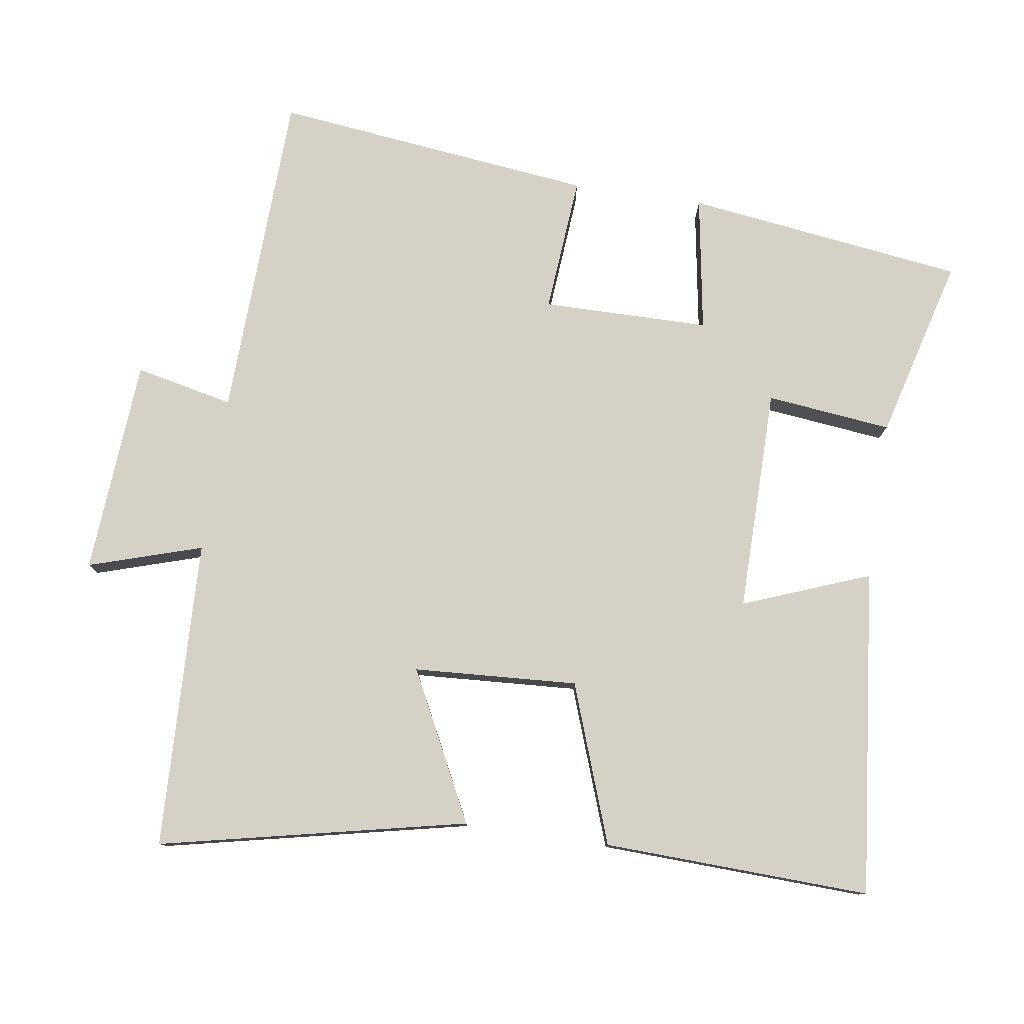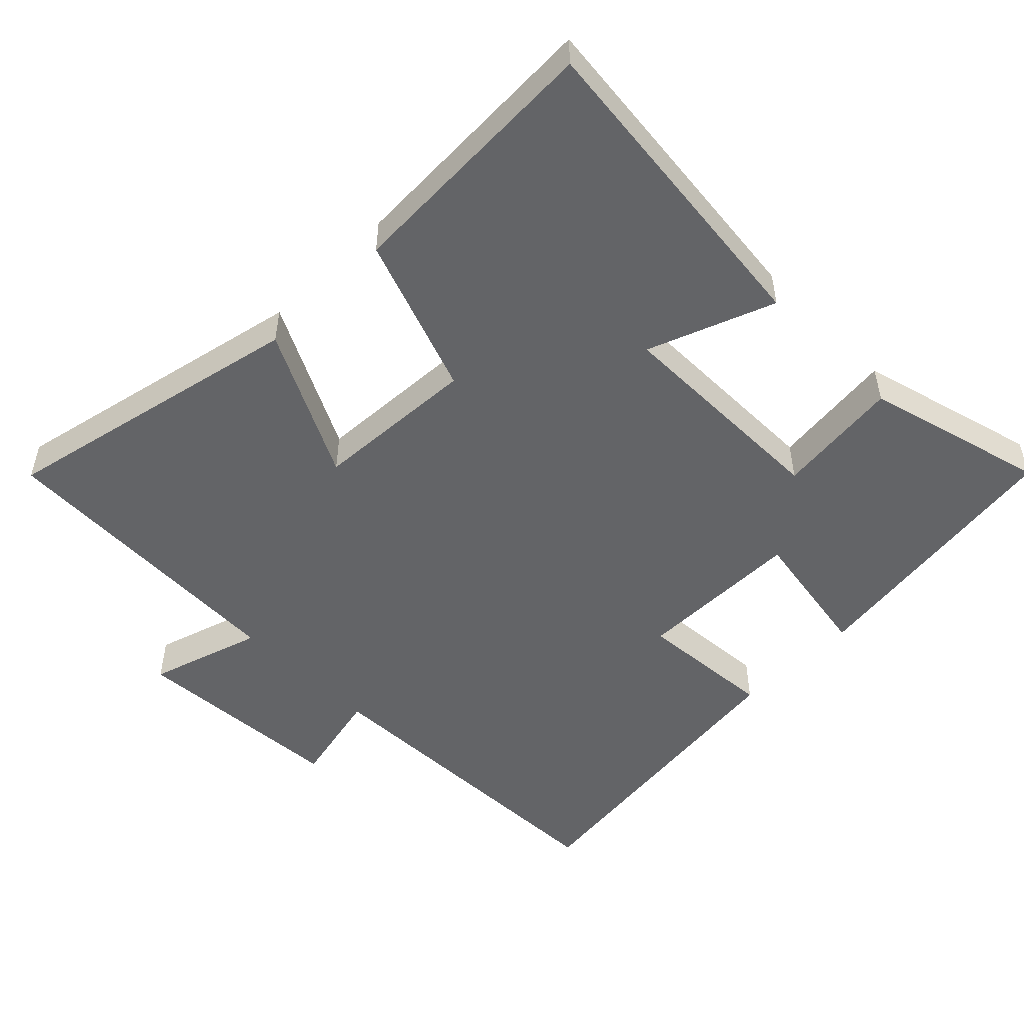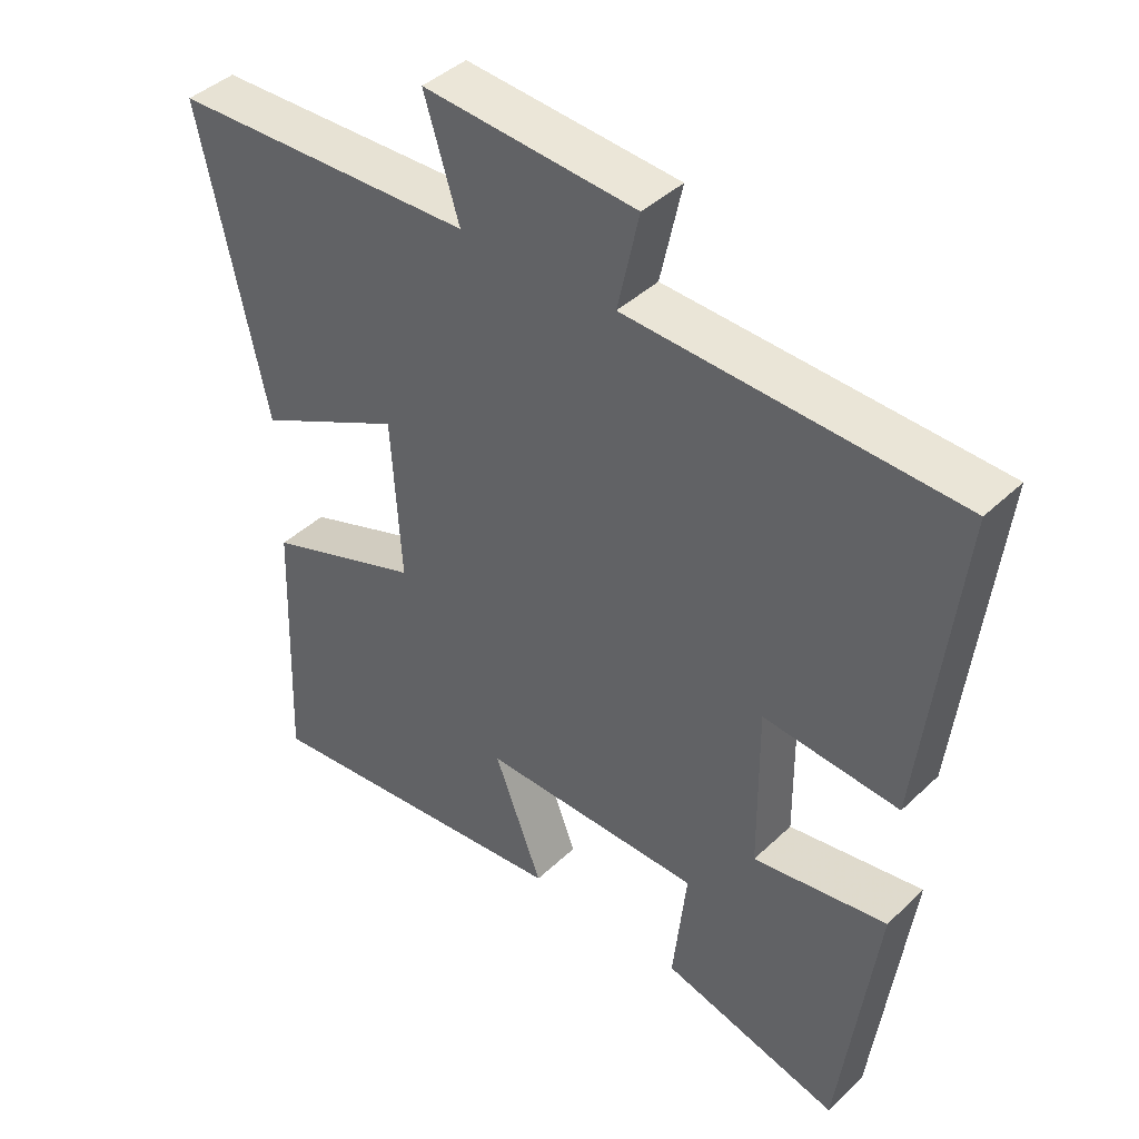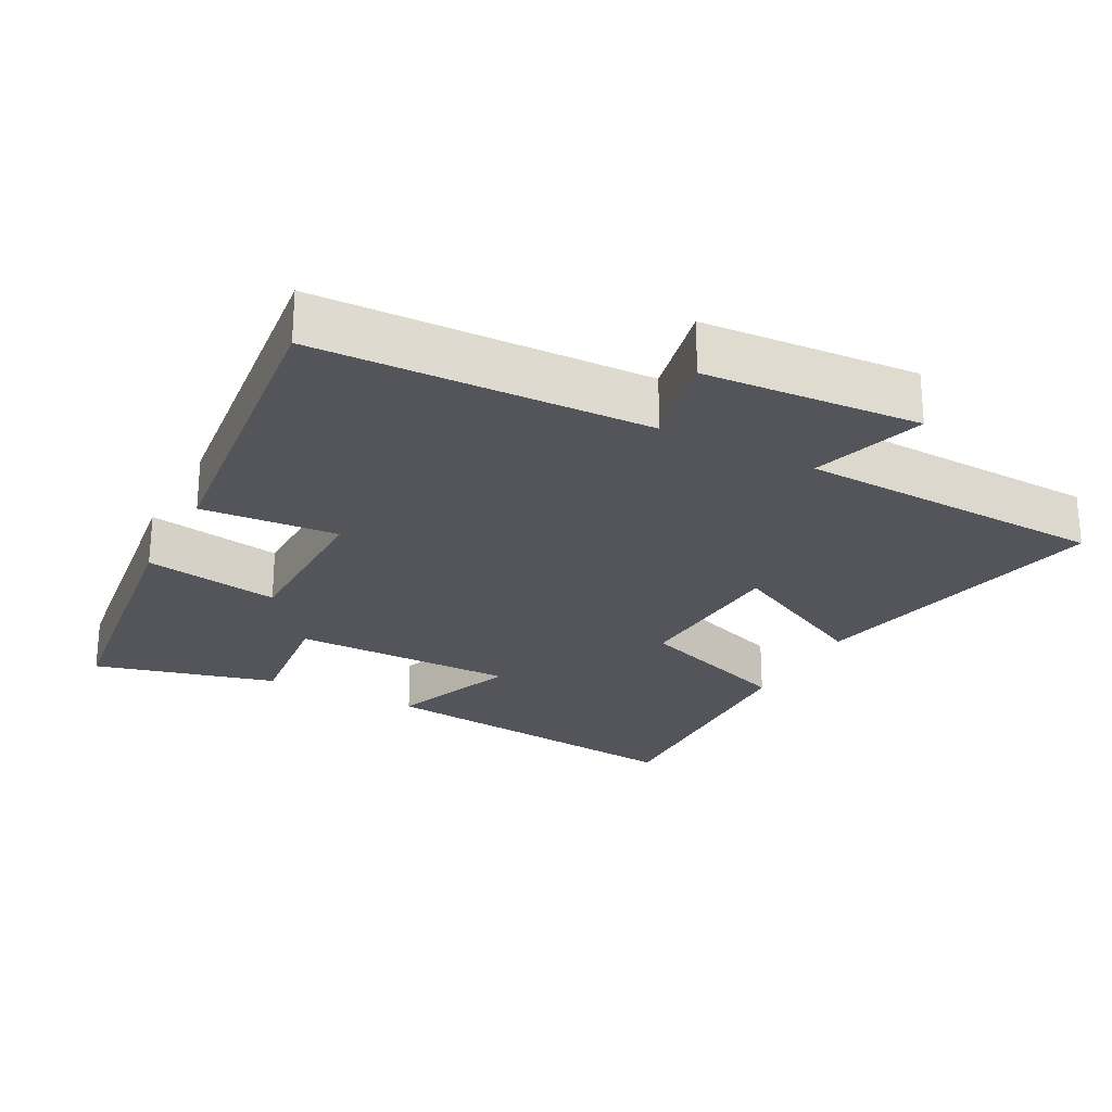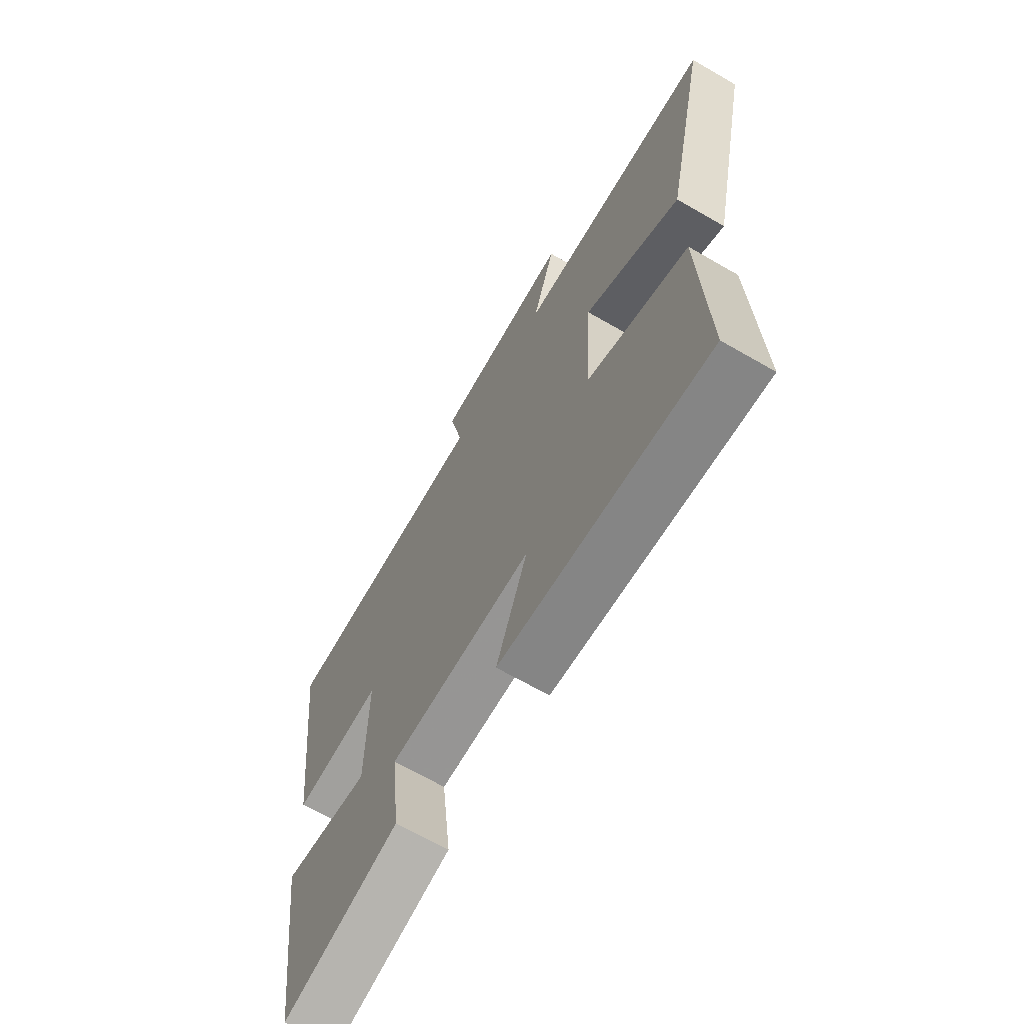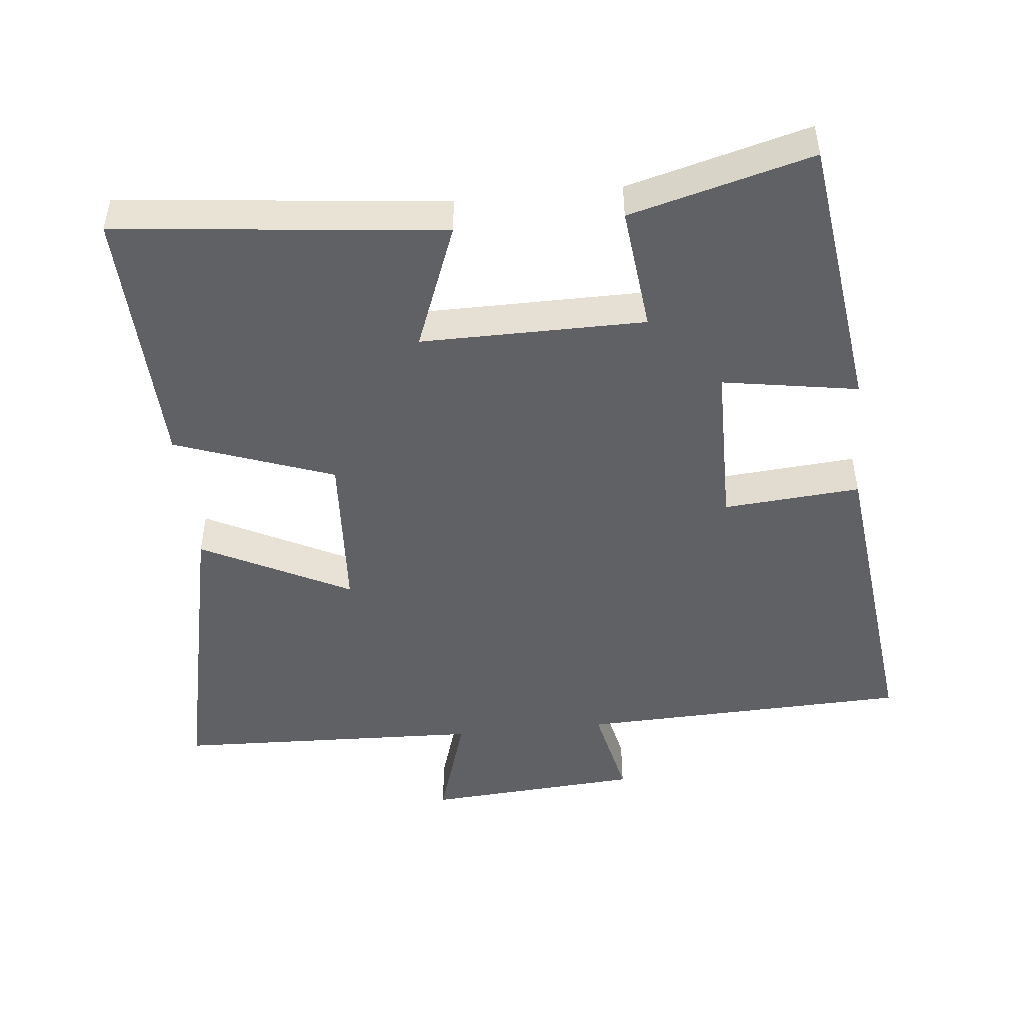
<metadata>
{"format":"obj","ext":"obj","renderer":"f3d","projection":"perspective","resolution":1024,"background":"white","views":[{"elev":78.7,"azim":98.5,"up":"+Y"},{"elev":-51.2,"azim":134.9,"up":"+Y"},{"elev":42.0,"azim":-138.5,"up":"+Z"},{"elev":-24.9,"azim":-28.0,"up":"+Y"},{"elev":-67.3,"azim":59.9,"up":"+Z"},{"elev":-48.1,"azim":-174.2,"up":"+Y"}]}
</metadata>
<code>
v 0.596 0.07 0.484
v 0.5 0.07 0.043
v 0.286 0.07 0.151
v 0.272 0.07 -0.085
v 0.5 0.07 -0.167
v 0.514 0.07 -0.55
v 0.046 0.07 -0.5
v 0.116 0.07 -0.318
v -0.206 0.07 -0.32
v -0.186 0.07 -0.5
v -0.447 0.07 -0.57
v -0.5 0.07 -0.17
v -0.305 0.07 -0.202
v -0.303 0.07 0.038
v -0.5 0.07 0.022
v -0.553 0.07 0.483
v -0.076 0.07 0.5
v -0.107 0.07 0.641
v 0.203 0.07 0.663
v 0.152 0.07 0.5
v 0.596 0 0.484
v 0.5 0 0.043
v 0.286 0 0.151
v 0.272 0 -0.085
v 0.5 0 -0.167
v 0.514 0 -0.55
v 0.046 0 -0.5
v 0.116 0 -0.318
v -0.206 0 -0.32
v -0.186 0 -0.5
v -0.447 0 -0.57
v -0.5 0 -0.17
v -0.305 0 -0.202
v -0.303 0 0.038
v -0.5 0 0.022
v -0.553 0 0.483
v -0.076 0 0.5
v -0.107 0 0.641
v 0.203 0 0.663
v 0.152 0 0.5
f 17 18 19 20
f 17 20 1
f 16 17 1
f 15 16 1
f 14 15 1
f 13 14 1
f 11 12 13
f 10 11 13
f 9 10 13
f 8 9 13
f 6 7 8
f 5 6 8
f 4 5 8
f 3 4 8 13
f 1 2 3
f 1 3 13
f 40 39 38 37
f 21 40 37
f 21 37 36
f 21 36 35
f 21 35 34
f 21 34 33
f 33 32 31
f 33 31 30
f 33 30 29
f 33 29 28
f 28 27 26
f 28 26 25
f 28 25 24
f 33 28 24 23
f 23 22 21
f 33 23 21
f 1 21 22 2
f 2 22 23 3
f 3 23 24 4
f 4 24 25 5
f 5 25 26 6
f 6 26 27 7
f 7 27 28 8
f 8 28 29 9
f 9 29 30 10
f 10 30 31 11
f 11 31 32 12
f 12 32 33 13
f 13 33 34 14
f 14 34 35 15
f 15 35 36 16
f 16 36 37 17
f 17 37 38 18
f 18 38 39 19
f 19 39 40 20
f 20 40 21 1

</code>
